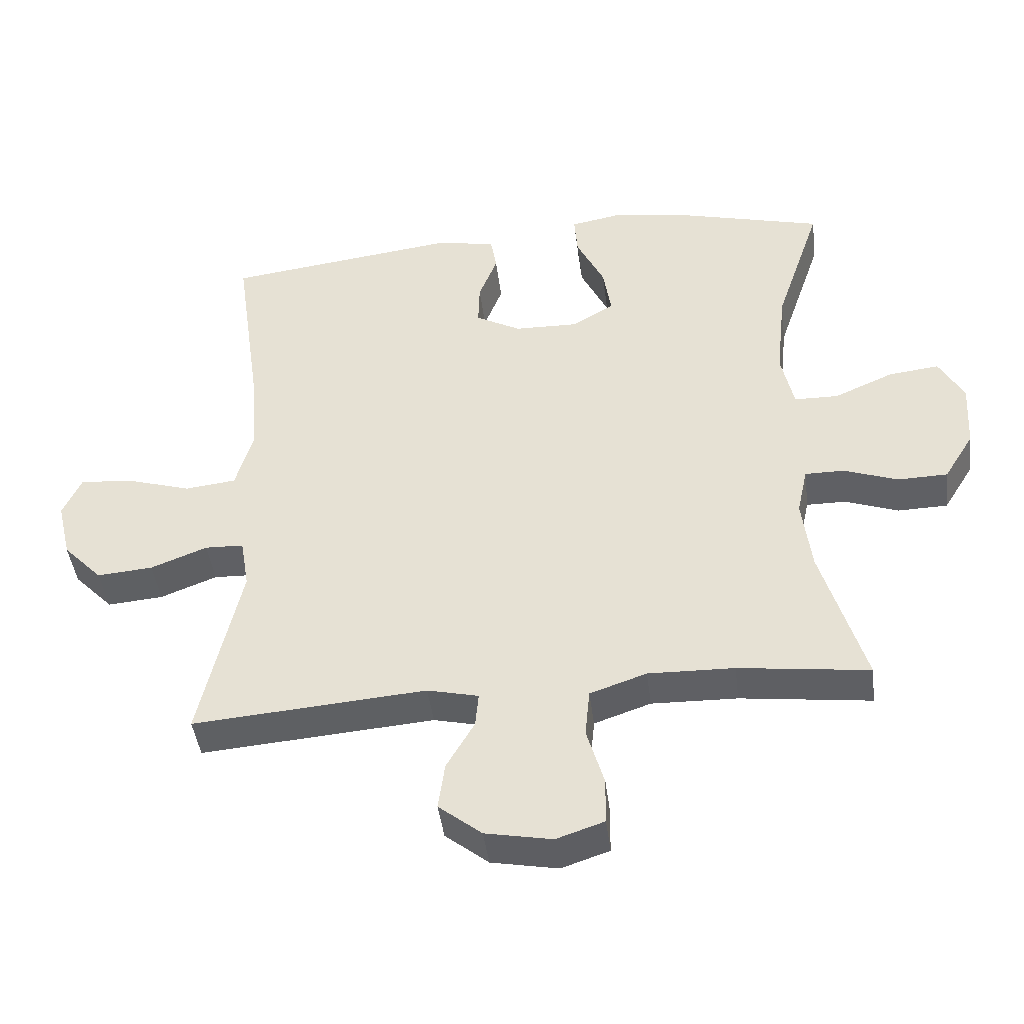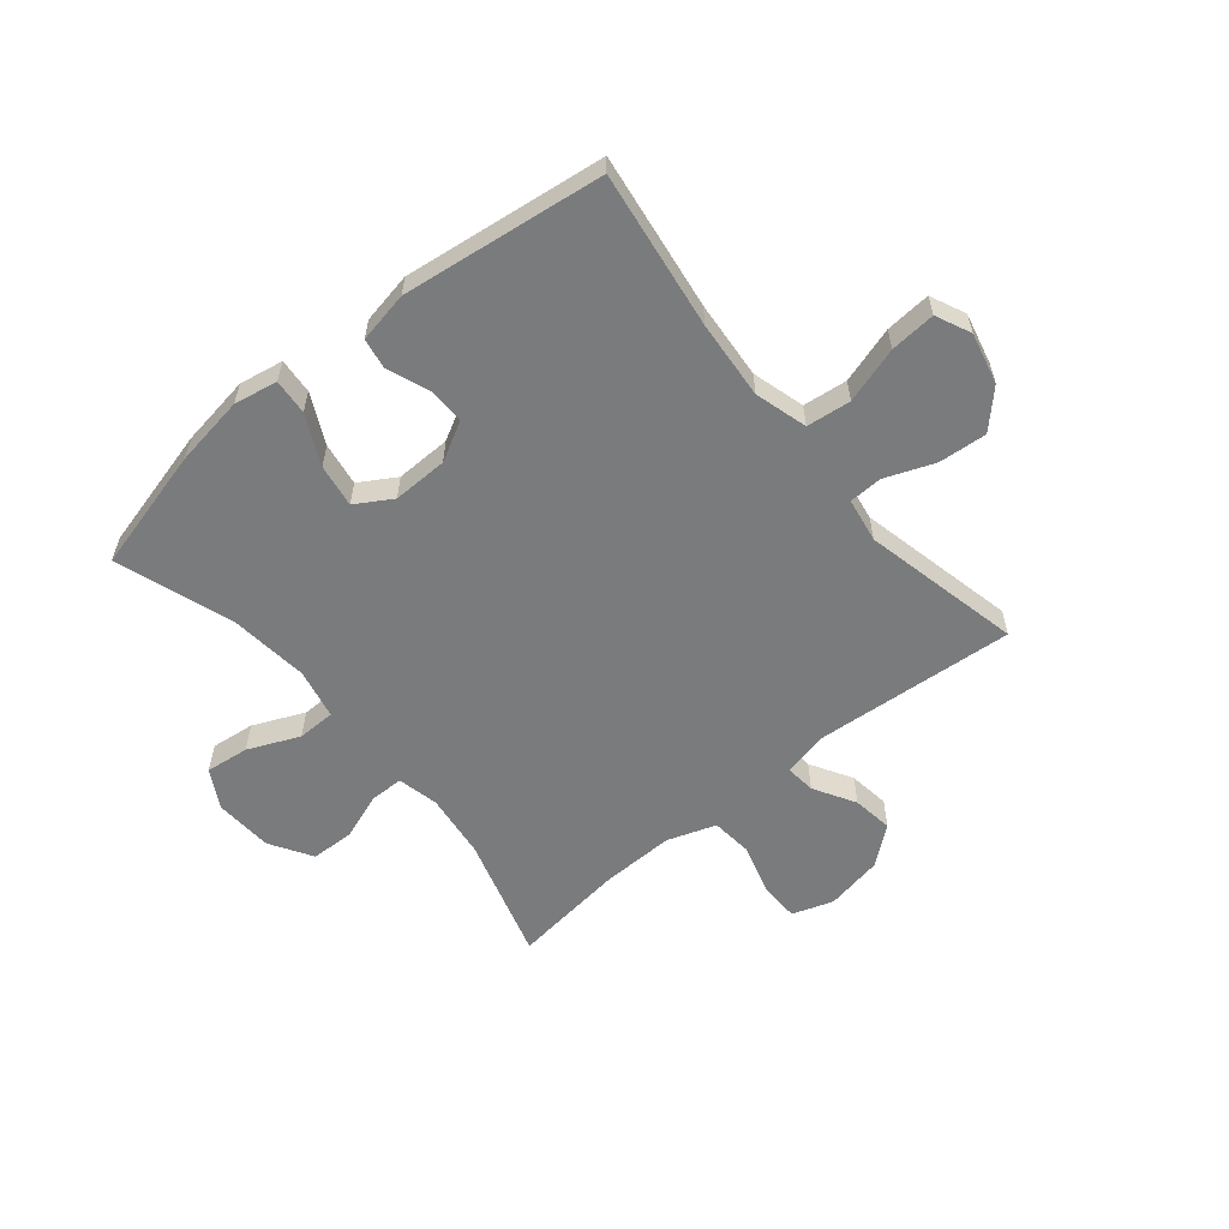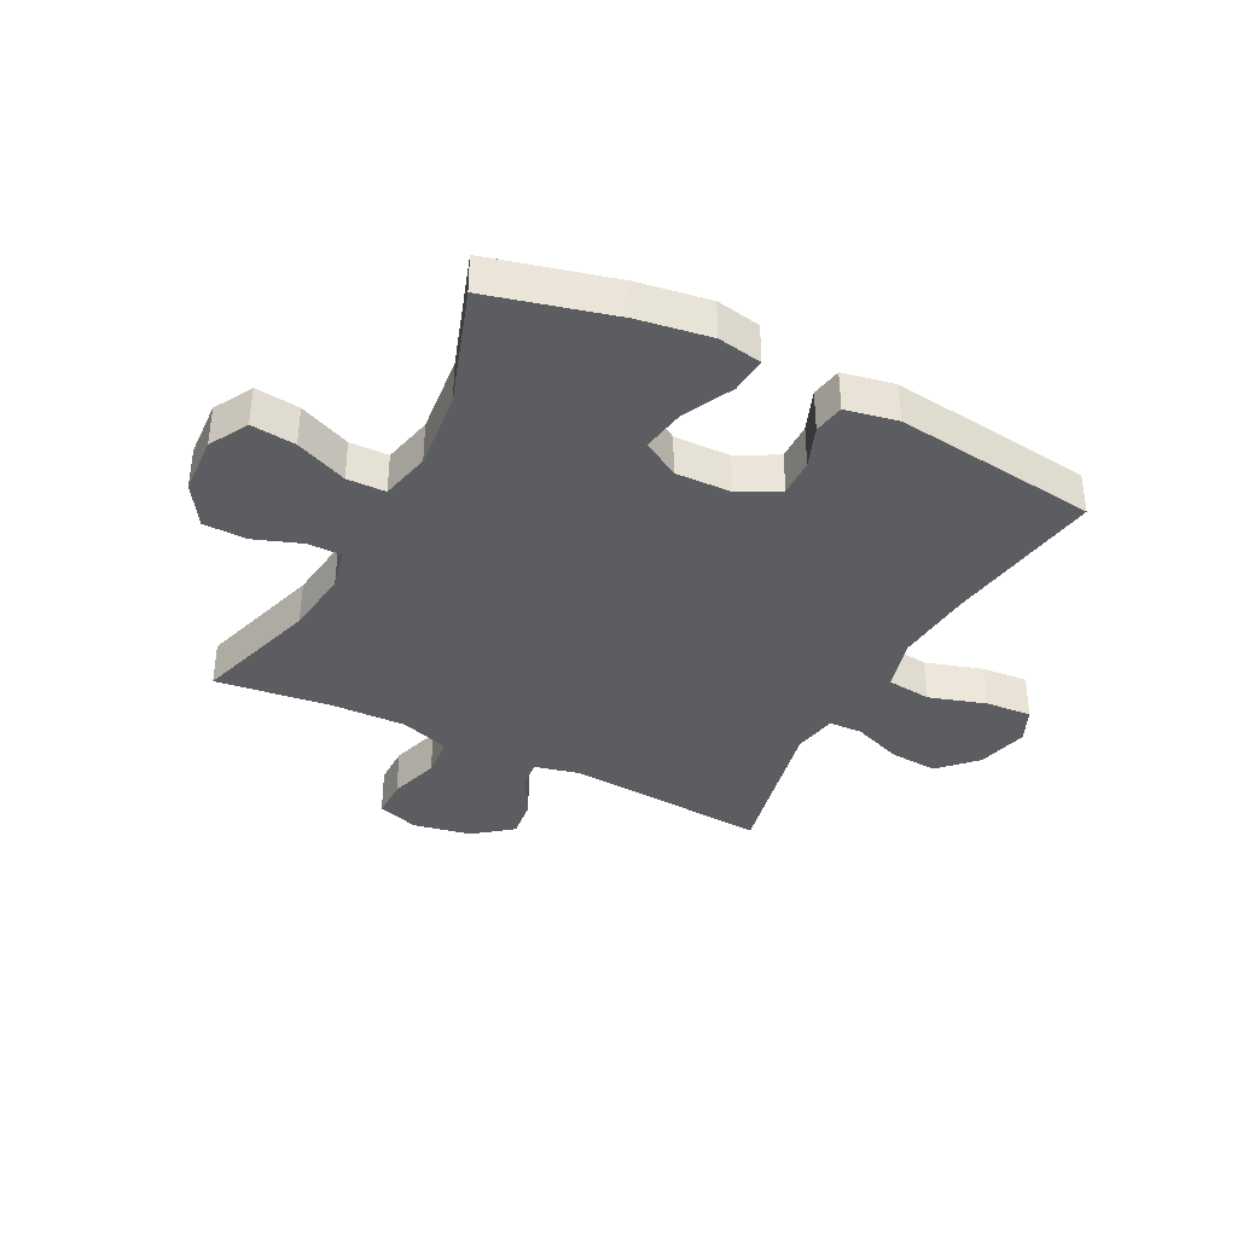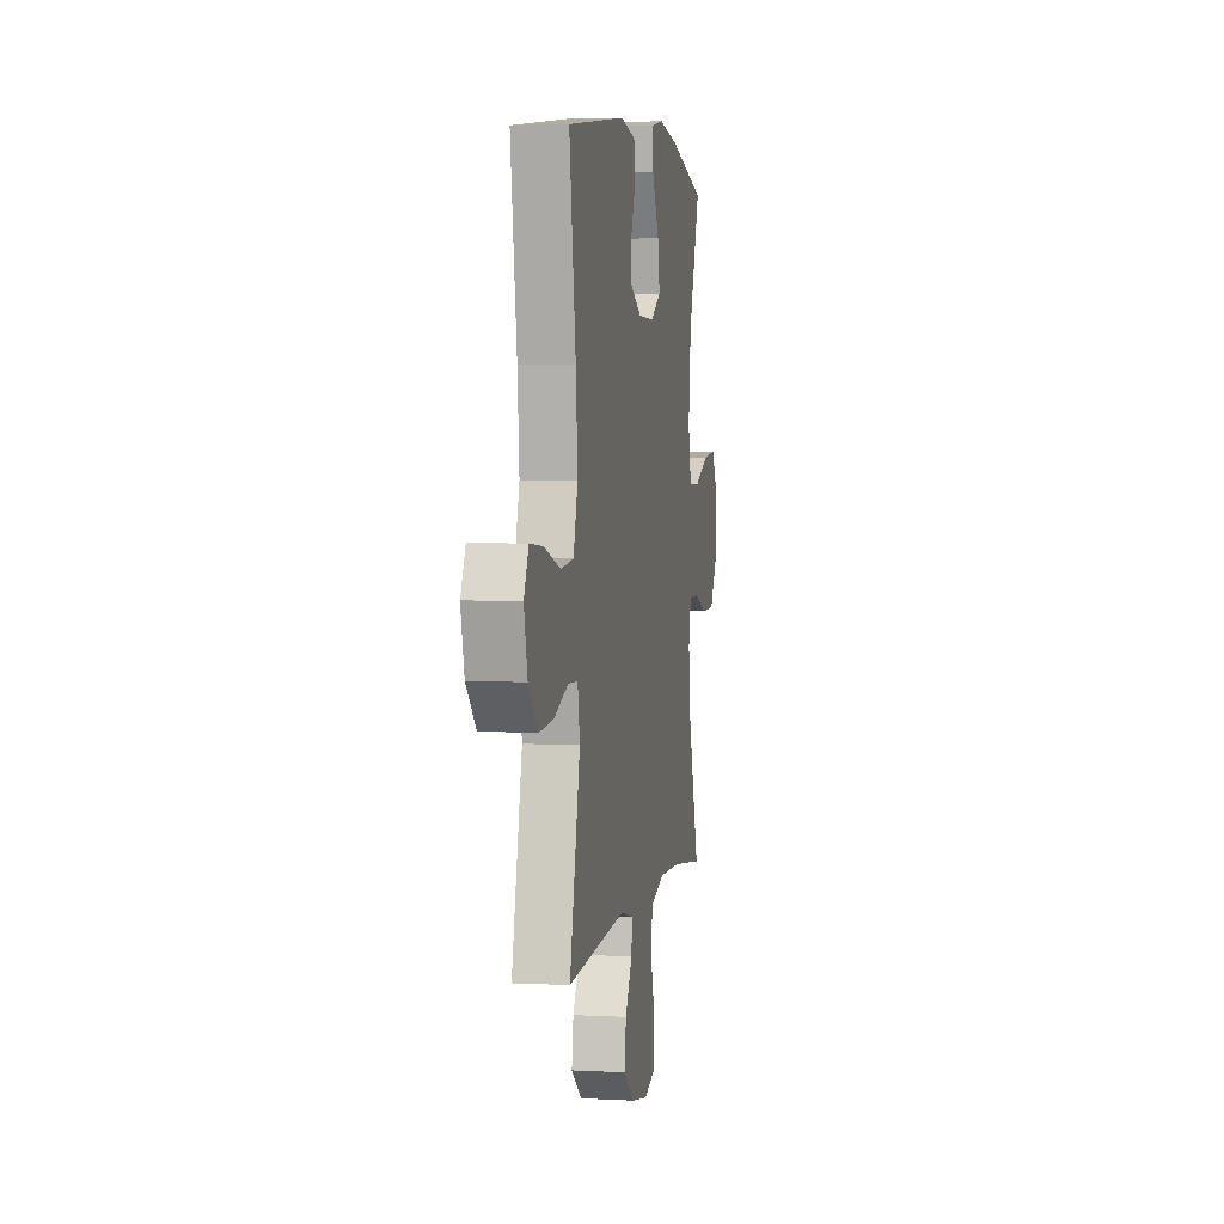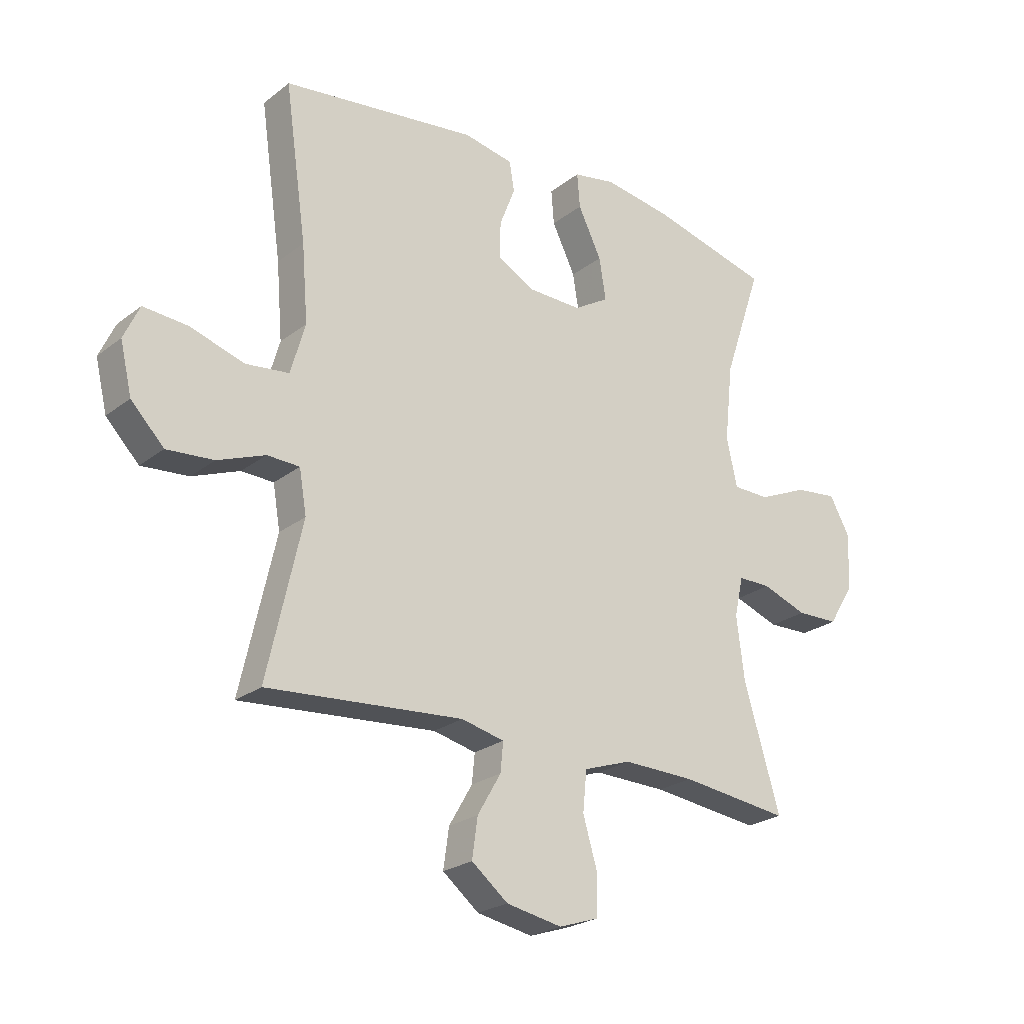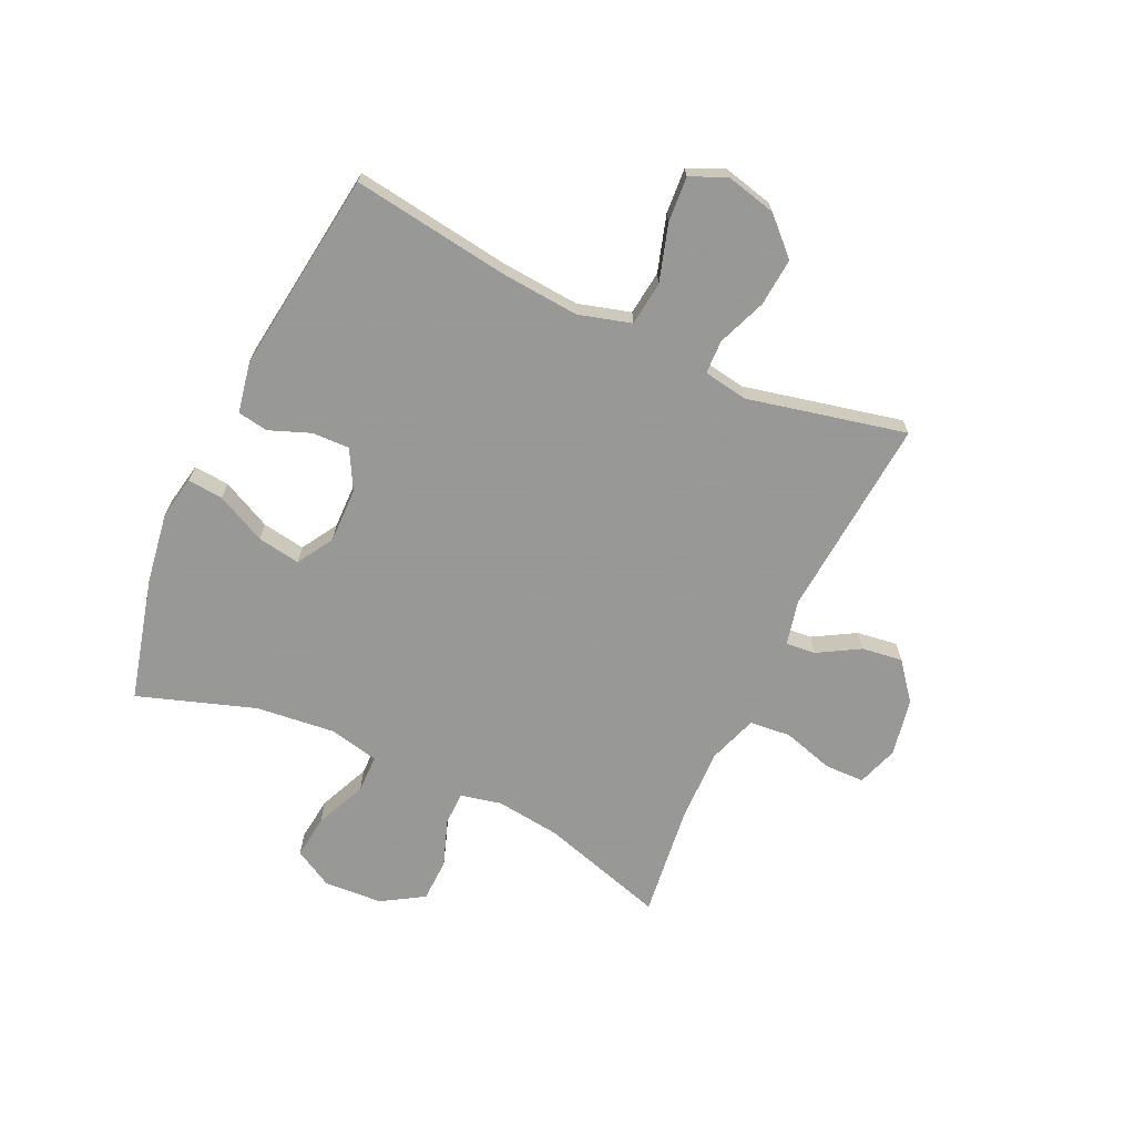
<metadata>
{"format":"obj","ext":"obj","renderer":"f3d","projection":"perspective","resolution":1024,"background":"white","views":[{"elev":-43.6,"azim":-172.9,"up":"+Z"},{"elev":-58.3,"azim":39.5,"up":"+Y"},{"elev":-36.8,"azim":-27.2,"up":"+Y"},{"elev":3.5,"azim":100.2,"up":"+Z"},{"elev":-23.9,"azim":141.7,"up":"+Z"},{"elev":-68.4,"azim":65.0,"up":"+Y"}]}
</metadata>
<code>
v 0.5 0.07 0.5
v 0.461 0.07 0.226
v 0.45 0.07 0.09
v 0.476 0.07 -0.001
v 0.553 0.07 -0.01
v 0.651 0.07 0.02
v 0.73 0.07 0.026
v 0.758 0.07 -0.035
v 0.737 0.07 -0.124
v 0.678 0.07 -0.185
v 0.594 0.07 -0.178
v 0.509 0.07 -0.145
v 0.451 0.07 -0.147
v 0.438 0.07 -0.224
v 0.5 0.07 -0.5
v 0.149 0.07 -0.472
v 0.072 0.07 -0.49
v 0.077 0.07 -0.542
v 0.119 0.07 -0.614
v 0.129 0.07 -0.685
v 0.064 0.07 -0.737
v -0.036 0.07 -0.756
v -0.108 0.07 -0.732
v -0.109 0.07 -0.662
v -0.083 0.07 -0.574
v -0.09 0.07 -0.502
v -0.175 0.07 -0.473
v -0.304 0.07 -0.476
v -0.5 0.07 -0.5
v -0.435 0.07 -0.282
v -0.421 0.07 -0.169
v -0.437 0.07 -0.097
v -0.496 0.07 -0.097
v -0.577 0.07 -0.126
v -0.652 0.07 -0.124
v -0.697 0.07 -0.051
v -0.703 0.07 0.051
v -0.666 0.07 0.118
v -0.59 0.07 0.109
v -0.501 0.07 0.07
v -0.435 0.07 0.071
v -0.416 0.07 0.158
v -0.431 0.07 0.296
v -0.5 0.07 0.5
v -0.286 0.07 0.555
v -0.163 0.07 0.574
v -0.087 0.07 0.56
v -0.092 0.07 0.498
v -0.134 0.07 0.412
v -0.146 0.07 0.337
v -0.083 0.07 0.299
v 0.013 0.07 0.301
v 0.081 0.07 0.338
v 0.079 0.07 0.403
v 0.051 0.07 0.475
v 0.06 0.07 0.528
v 0.149 0.07 0.545
v 0.5 0 0.5
v 0.461 0 0.226
v 0.45 0 0.09
v 0.476 0 -0.001
v 0.553 0 -0.01
v 0.651 0 0.02
v 0.73 0 0.026
v 0.758 0 -0.035
v 0.737 0 -0.124
v 0.678 0 -0.185
v 0.594 0 -0.178
v 0.509 0 -0.145
v 0.451 0 -0.147
v 0.438 0 -0.224
v 0.5 0 -0.5
v 0.149 0 -0.472
v 0.072 0 -0.49
v 0.077 0 -0.542
v 0.119 0 -0.614
v 0.129 0 -0.685
v 0.064 0 -0.737
v -0.036 0 -0.756
v -0.108 0 -0.732
v -0.109 0 -0.662
v -0.083 0 -0.574
v -0.09 0 -0.502
v -0.175 0 -0.473
v -0.304 0 -0.476
v -0.5 0 -0.5
v -0.435 0 -0.282
v -0.421 0 -0.169
v -0.437 0 -0.097
v -0.496 0 -0.097
v -0.577 0 -0.126
v -0.652 0 -0.124
v -0.697 0 -0.051
v -0.703 0 0.051
v -0.666 0 0.118
v -0.59 0 0.109
v -0.501 0 0.07
v -0.435 0 0.071
v -0.416 0 0.158
v -0.431 0 0.296
v -0.5 0 0.5
v -0.286 0 0.555
v -0.163 0 0.574
v -0.087 0 0.56
v -0.092 0 0.498
v -0.134 0 0.412
v -0.146 0 0.337
v -0.083 0 0.299
v 0.013 0 0.301
v 0.081 0 0.338
v 0.079 0 0.403
v 0.051 0 0.475
v 0.06 0 0.528
v 0.149 0 0.545
f 57 1 2
f 56 57 2
f 55 56 2
f 54 55 2
f 53 54 2 3
f 52 53 3 4
f 51 52 4
f 47 48 49
f 46 47 49
f 45 46 49
f 44 45 49
f 43 44 49
f 42 43 49 50
f 41 42 50 51
f 38 39 40
f 37 38 40
f 36 37 40
f 35 36 40
f 34 35 40
f 33 34 40
f 32 33 40 41
f 41 51 4
f 32 41 4
f 31 32 4
f 28 29 30
f 31 4 5
f 30 31 5
f 28 30 5
f 27 28 5
f 23 24 25
f 22 23 25
f 21 22 25
f 20 21 25
f 19 20 25
f 18 19 25
f 17 18 25 26
f 26 27 5
f 17 26 5
f 16 17 5
f 10 11 12
f 9 10 12
f 8 9 12
f 7 8 12
f 6 7 12
f 5 6 12
f 5 12 13
f 16 5 13
f 14 15 16
f 13 14 16
f 59 58 114
f 59 114 113
f 59 113 112
f 59 112 111
f 60 59 111 110
f 61 60 110 109
f 61 109 108
f 106 105 104
f 106 104 103
f 106 103 102
f 106 102 101
f 106 101 100
f 107 106 100 99
f 108 107 99 98
f 97 96 95
f 97 95 94
f 97 94 93
f 97 93 92
f 97 92 91
f 97 91 90
f 98 97 90 89
f 61 108 98
f 61 98 89
f 61 89 88
f 87 86 85
f 62 61 88
f 62 88 87
f 62 87 85
f 62 85 84
f 82 81 80
f 82 80 79
f 82 79 78
f 82 78 77
f 82 77 76
f 82 76 75
f 83 82 75 74
f 62 84 83
f 62 83 74
f 62 74 73
f 69 68 67
f 69 67 66
f 69 66 65
f 69 65 64
f 69 64 63
f 69 63 62
f 70 69 62
f 70 62 73
f 73 72 71
f 73 71 70
f 1 58 59 2
f 2 59 60 3
f 3 60 61 4
f 4 61 62 5
f 5 62 63 6
f 6 63 64 7
f 7 64 65 8
f 8 65 66 9
f 9 66 67 10
f 10 67 68 11
f 11 68 69 12
f 12 69 70 13
f 13 70 71 14
f 14 71 72 15
f 15 72 73 16
f 16 73 74 17
f 17 74 75 18
f 18 75 76 19
f 19 76 77 20
f 20 77 78 21
f 21 78 79 22
f 22 79 80 23
f 23 80 81 24
f 24 81 82 25
f 25 82 83 26
f 26 83 84 27
f 27 84 85 28
f 28 85 86 29
f 29 86 87 30
f 30 87 88 31
f 31 88 89 32
f 32 89 90 33
f 33 90 91 34
f 34 91 92 35
f 35 92 93 36
f 36 93 94 37
f 37 94 95 38
f 38 95 96 39
f 39 96 97 40
f 40 97 98 41
f 41 98 99 42
f 42 99 100 43
f 43 100 101 44
f 44 101 102 45
f 45 102 103 46
f 46 103 104 47
f 47 104 105 48
f 48 105 106 49
f 49 106 107 50
f 50 107 108 51
f 51 108 109 52
f 52 109 110 53
f 53 110 111 54
f 54 111 112 55
f 55 112 113 56
f 56 113 114 57
f 57 114 58 1

</code>
